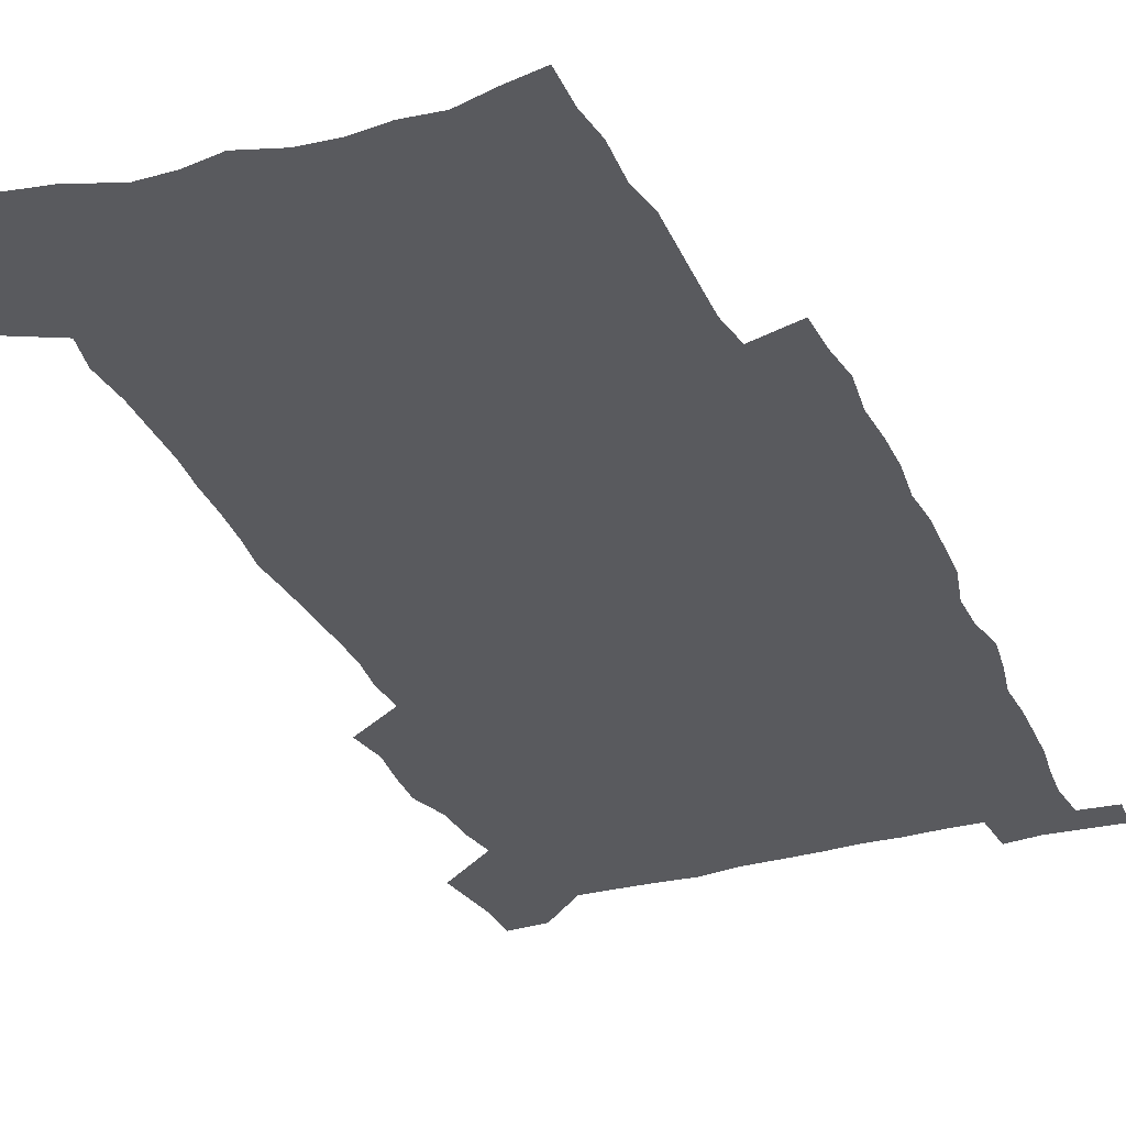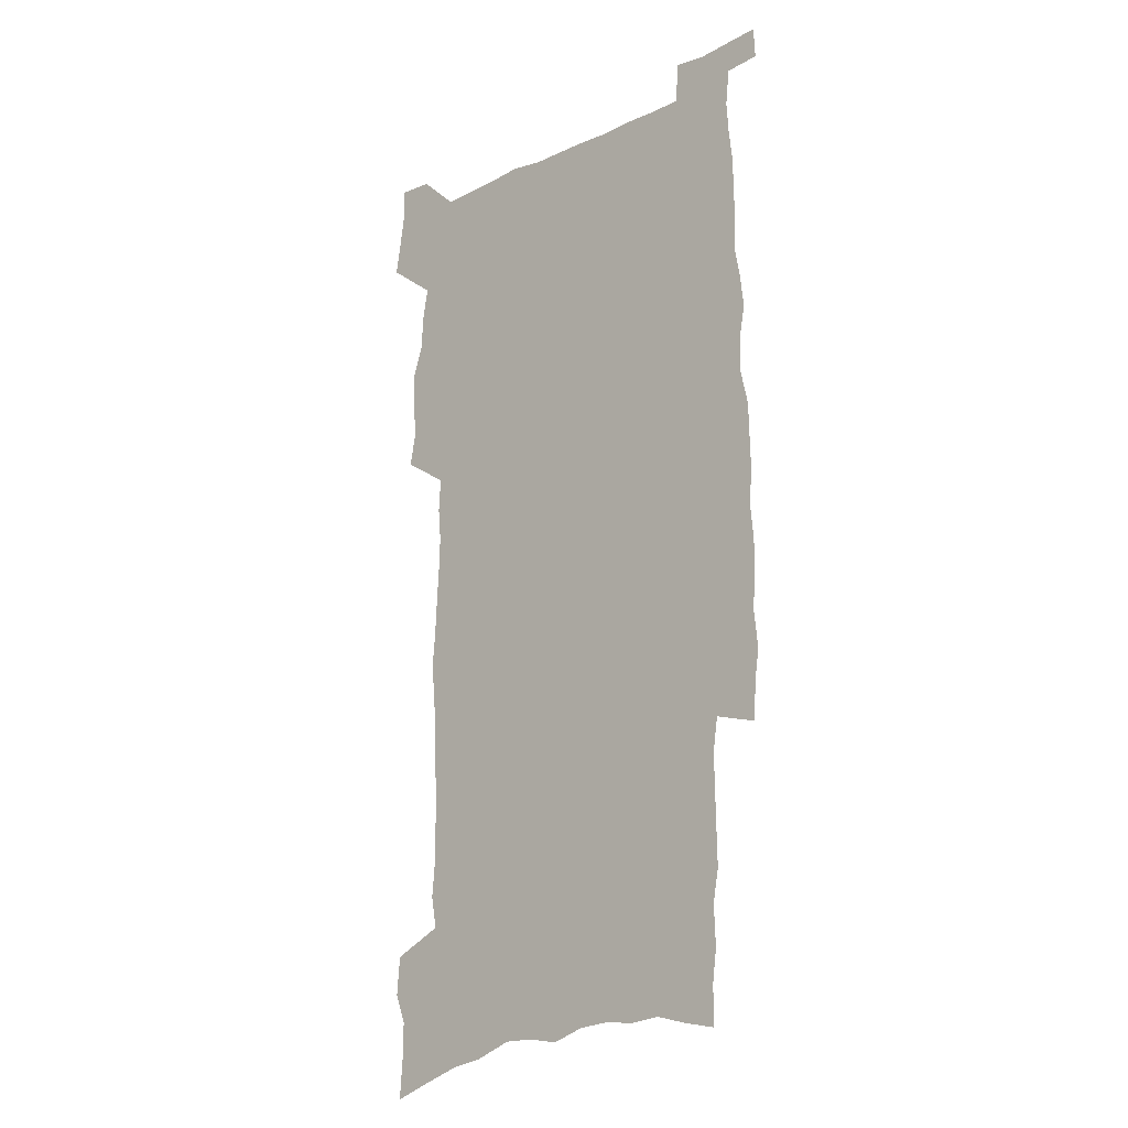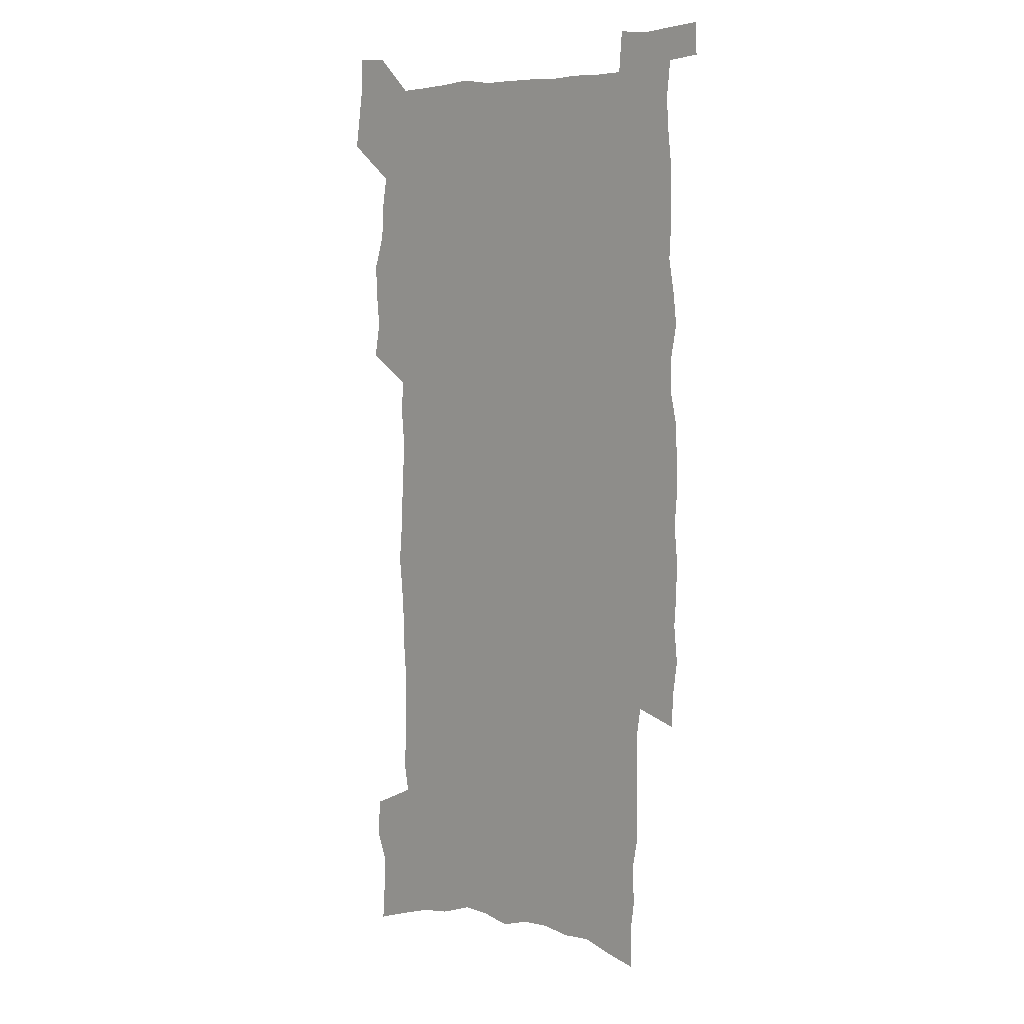
<metadata>
{"format":"obj","ext":"obj","renderer":"f3d","projection":"perspective","resolution":1024,"background":"white","views":[{"elev":-31.4,"azim":21.6,"up":"+Z"},{"elev":-18.9,"azim":42.9,"up":"+Y"},{"elev":6.2,"azim":45.6,"up":"+Y"}]}
</metadata>
<code>
v 447 551 0
v 449.2 565.2 0
v 451.3 579.1 0
v 451.3 593.6 0
v 463.3 151.3 0
v 464.5 168.2 0
v 464.7 183.8 0
v 460 196 0
v 461.3 212.6 0
v 460.6 445.4 0
v 463.3 460.7 0
v 461.9 475.3 0
v 461.3 489.8 0
v 466.3 505 0
v 466.9 519.3 0
v 469.5 533.7 0
v 467.9 548.7 0
v 468.4 563 0
v 468.4 577.5 0
v 467.2 592.6 0
v 480.3 157.1 0
v 482.3 174.9 0
v 484.3 191.8 0
v 480.1 204 0
v 483.5 222.9 0
v 481 236.5 0
v 482.5 253 0
v 482.4 268.2 0
v 482.3 283.4 0
v 481.2 297.9 0
v 480.9 312.8 0
v 479.9 327.5 0
v 478.3 341.9 0
v 479.7 357.6 0
v 480.4 372.9 0
v 481.3 388 0
v 481.8 402.9 0
v 480.5 417.3 0
v 481.4 432.1 0
v 479.7 446.6 0
v 481.6 461.4 0
v 479.6 475.9 0
v 482.8 490.5 0
v 483.9 504.6 0
v 483.1 518.8 0
v 486.3 532.8 0
v 484.9 547.5 0
v 484.3 562.1 0
v 484.7 576.2 0
v 496.7 162.4 0
v 498 179.7 0
v 497.1 194 0
v 497.8 210.2 0
v 500 227.8 0
v 497.6 241.2 0
v 500.5 258.5 0
v 500 273.1 0
v 500.7 288.5 0
v 500.5 303 0
v 499.2 317.1 0
v 498.4 331.6 0
v 498.3 346.4 0
v 497.8 360.9 0
v 499.2 376.2 0
v 499.6 390.6 0
v 498.9 404.8 0
v 499.1 419.1 0
v 498.8 433.4 0
v 497.8 447.7 0
v 499 462.2 0
v 499.8 476.4 0
v 499.5 490.4 0
v 501 504.4 0
v 501 518.4 0
v 501.6 532.2 0
v 502.5 545.7 0
v 500.4 561.1 0
v 499.1 576.5 0
v 511.1 164.7 0
v 512.4 182.2 0
v 511.7 196.9 0
v 516.8 218.8 0
v 516.7 233.2 0
v 516.4 247.5 0
v 515.7 261.6 0
v 515.8 276.6 0
v 516.8 292.1 0
v 515.1 305.4 0
v 514.5 319.7 0
v 514.8 334.6 0
v 513.2 348.3 0
v 513.9 363.1 0
v 516 378.8 0
v 515.5 392.4 0
v 515.1 406.2 0
v 514.4 420.2 0
v 515.2 434.6 0
v 515.6 448.7 0
v 515.5 462.7 0
v 516.1 476.6 0
v 515.8 490.5 0
v 515.8 504.3 0
v 516.2 518 0
v 516.4 531.7 0
v 516.7 545.4 0
v 515.8 560 0
v 513.6 577 0
v 527.7 170.6 0
v 527.6 186.1 0
v 529.5 204.7 0
v 530.9 221.9 0
v 530.3 235.1 0
v 532.2 251.8 0
v 530.4 264.3 0
v 530.6 279.2 0
v 530.5 293.6 0
v 530 307.7 0
v 528.8 321.3 0
v 530.1 337.3 0
v 530.2 351.4 0
v 529.1 365 0
v 529.5 379.2 0
v 530.2 393.6 0
v 530 407.2 0
v 530.2 421.1 0
v 528.9 434.9 0
v 530.2 449.4 0
v 530.5 463.2 0
v 530.6 476.8 0
v 531 490.4 0
v 530.8 504.1 0
v 530.8 517.7 0
v 531.8 531 0
v 531 545.3 0
v 529.9 560.3 0
v 527.8 578 0
v 541.2 170.5 0
v 542.7 190.7 0
v 543.2 206.6 0
v 543.7 221.8 0
v 544.7 238.4 0
v 544.8 252.7 0
v 544.2 265.8 0
v 544.6 280.3 0
v 544.7 295.3 0
v 544.1 309.4 0
v 543.7 323.6 0
v 543.7 338 0
v 543.9 352.5 0
v 543.8 366.4 0
v 543.7 380.2 0
v 543.7 393.9 0
v 543.1 407.1 0
v 544.8 422.4 0
v 544.1 435.9 0
v 544.6 449.8 0
v 544.6 463.4 0
v 543.8 477.1 0
v 545 490.7 0
v 544.9 504.2 0
v 545.7 517.5 0
v 545.1 531.8 0
v 544.9 545.4 0
v 544.4 559.9 0
v 543.4 575.7 0
v 554.8 168.2 0
v 556.1 190 0
v 556.4 206.2 0
v 557 223 0
v 557.7 239.1 0
v 557.6 253.1 0
v 558.2 267.6 0
v 557.8 280.3 0
v 558.2 297.4 0
v 557.6 310.5 0
v 557.4 324.4 0
v 557.4 338.7 0
v 557.4 352.9 0
v 557.3 367 0
v 557.4 380.9 0
v 557.6 394.5 0
v 557.9 408.8 0
v 558.2 422.6 0
v 558.2 436.3 0
v 558.5 450.2 0
v 558.8 463.7 0
v 558.4 477.3 0
v 559 490.8 0
v 558.8 504.2 0
v 559 517.5 0
v 559 531.3 0
v 558.8 545.2 0
v 558.6 559.3 0
v 557.7 575.5 0
v 569.3 172.7 0
v 569.9 192.2 0
v 570.3 208.7 0
v 570.5 225.4 0
v 570.6 239 0
v 570.8 254.7 0
v 570.8 267.8 0
v 570.7 280.7 0
v 571 297.6 0
v 571.3 311.3 0
v 571.1 325.1 0
v 571.1 339.7 0
v 571 353.6 0
v 570.8 367.7 0
v 570.6 380.6 0
v 571.6 395.8 0
v 571.7 409.3 0
v 571.8 422.7 0
v 571.8 436.4 0
v 572 450 0
v 572.2 464.1 0
v 572.3 477.4 0
v 572.4 490.8 0
v 572.4 504.2 0
v 572.3 517.9 0
v 572.7 530.9 0
v 572.4 545.8 0
v 572.4 559.5 0
v 571.9 575.2 0
v 583 173.8 0
v 583 192.3 0
v 583.8 206.7 0
v 583.6 223.7 0
v 583.7 239.4 0
v 584.1 253.2 0
v 583.8 267.6 0
v 584 280.8 0
v 585 295.2 0
v 584.6 311.4 0
v 584.5 325.1 0
v 584.5 339.7 0
v 584.5 353.9 0
v 584.3 368.3 0
v 584.8 382.4 0
v 584.9 395.9 0
v 585 409.8 0
v 585.4 423 0
v 585.5 436.6 0
v 585.5 450.1 0
v 585.6 463.9 0
v 585.9 477.4 0
v 585.9 490.9 0
v 585.9 504.3 0
v 586 517.7 0
v 586.2 531.6 0
v 586.5 544.9 0
v 586.4 559.2 0
v 586.1 574.3 0
v 596.6 172.4 0
v 596.5 189.5 0
v 597.3 205.7 0
v 596.7 224.1 0
v 597.2 237.9 0
v 597.4 252.2 0
v 597.4 266.6 0
v 597.3 282.1 0
v 598.5 294.6 0
v 597.9 311 0
v 598 324.9 0
v 598.3 338.6 0
v 598 354.4 0
v 597.9 368.4 0
v 598.1 382.2 0
v 598.4 395.8 0
v 598.9 409.4 0
v 598.8 423.2 0
v 598.9 436.6 0
v 599.1 450.1 0
v 599.4 463.4 0
v 599.5 477.5 0
v 599.5 491 0
v 599.4 504.5 0
v 599.6 518 0
v 599.7 531.5 0
v 600.1 545.4 0
v 600.2 559.2 0
v 600.1 574.8 0
v 610 173.6 0
v 609.4 192.4 0
v 611.2 204.4 0
v 610.5 221.3 0
v 610.7 236.1 0
v 611.4 250.2 0
v 611.6 264.8 0
v 611.4 280.1 0
v 611.8 294.3 0
v 611 310.8 0
v 611.8 324.2 0
v 611.7 338.9 0
v 612.1 352.9 0
v 611.8 367.4 0
v 612.1 381.3 0
v 612.3 395.2 0
v 612.5 409 0
v 612.8 422.7 0
v 612.7 436.4 0
v 613.2 450.1 0
v 612.6 465 0
v 613.5 478 0
v 613.1 491.3 0
v 613.2 504.7 0
v 613.4 518.2 0
v 612.7 531.1 0
v 613.8 545.8 0
v 613.7 558.9 0
v 614 574.1 0
v 624.3 169.9 0
v 623.4 188 0
v 625 201.7 0
v 624.6 218.3 0
v 624.7 233.7 0
v 625.6 247.9 0
v 625.7 263.1 0
v 625.4 278.6 0
v 625.8 293.3 0
v 624.8 309 0
v 626.3 322.5 0
v 626.4 337 0
v 626.2 351.7 0
v 626.6 365.8 0
v 626.1 380.3 0
v 626.8 394 0
v 627.5 407.9 0
v 627.9 421.9 0
v 627.4 436.2 0
v 627.1 450.2 0
v 626 464.4 0
v 627.8 477.9 0
v 627.6 491.4 0
v 628.7 505.3 0
v 627.9 518.8 0
v 627.3 532.3 0
v 627.7 546.1 0
v 627.5 559.6 0
v 627.9 574.2 0
v 629.3 591.8 0
v 638.2 167.2 0
v 638 183.7 0
v 639.9 197.4 0
v 639.2 214.7 0
v 641.8 228.3 0
v 641.5 243.9 0
v 641.2 259.5 0
v 641 275.1 0
v 643.1 289 0
v 641.9 305 0
v 642.2 319.7 0
v 641.2 335.1 0
v 642.7 349 0
v 642 363.8 0
v 643.2 377.8 0
v 643.5 392.1 0
v 644.4 406.2 0
v 643.3 421 0
v 643.4 435.3 0
v 642.6 449.8 0
v 642.6 464 0
v 641.2 478 0
v 641.9 491.3 0
v 643.5 505.6 0
v 642.4 519.3 0
v 641.1 532.6 0
v 642.7 546.7 0
v 641.3 560.2 0
v 641.9 574.5 0
v 643.3 590.1 0
v 662 283.7 0
v 662.7 298.8 0
v 664.7 313.2 0
v 663 329.4 0
v 664 344.1 0
v 664.2 359 0
v 662.7 374.5 0
v 663.9 388.9 0
v 663.5 403.7 0
v 663.2 418.4 0
v 659.6 434.6 0
v 659.9 448.7 0
v 662.6 462.8 0
v 660.8 477.3 0
v 658.3 491.7 0
v 659.1 505.9 0
v 658.9 519.8 0
v 658.6 533.8 0
v 657 547.7 0
v 656.1 561.3 0
v 657.8 577 0
v 657.8 591.1 0
v 672.7 578.1 0
v 672.1 591.9 0
f 16 17 1
f 1 17 2
f 17 18 2
f 2 18 3
f 18 19 3
f 3 19 4
f 19 20 4
f 5 21 6
f 21 22 6
f 6 22 7
f 22 23 7
f 7 23 8
f 23 24 8
f 8 24 9
f 24 25 9
f 39 40 10
f 10 40 11
f 40 41 11
f 11 41 12
f 41 42 12
f 12 42 13
f 42 43 13
f 13 43 14
f 43 44 14
f 14 44 15
f 44 45 15
f 15 45 16
f 45 46 16
f 16 46 17
f 46 47 17
f 17 47 18
f 47 48 18
f 18 48 19
f 48 49 19
f 19 49 20
f 21 50 22
f 50 51 22
f 22 51 23
f 51 52 23
f 23 52 24
f 52 53 24
f 24 53 25
f 53 54 25
f 25 54 26
f 54 55 26
f 26 55 27
f 55 56 27
f 27 56 28
f 56 57 28
f 28 57 29
f 57 58 29
f 29 58 30
f 58 59 30
f 30 59 31
f 59 60 31
f 31 60 32
f 60 61 32
f 32 61 33
f 61 62 33
f 33 62 34
f 62 63 34
f 34 63 35
f 63 64 35
f 35 64 36
f 64 65 36
f 36 65 37
f 65 66 37
f 37 66 38
f 66 67 38
f 38 67 39
f 67 68 39
f 39 68 40
f 68 69 40
f 40 69 41
f 69 70 41
f 41 70 42
f 70 71 42
f 42 71 43
f 71 72 43
f 43 72 44
f 72 73 44
f 44 73 45
f 73 74 45
f 45 74 46
f 74 75 46
f 46 75 47
f 75 76 47
f 47 76 48
f 76 77 48
f 48 77 49
f 77 78 49
f 50 79 51
f 79 80 51
f 51 80 52
f 80 81 52
f 52 81 53
f 81 82 53
f 53 82 54
f 82 83 54
f 54 83 55
f 83 84 55
f 55 84 56
f 84 85 56
f 56 85 57
f 85 86 57
f 57 86 58
f 86 87 58
f 58 87 59
f 87 88 59
f 59 88 60
f 88 89 60
f 60 89 61
f 89 90 61
f 61 90 62
f 90 91 62
f 62 91 63
f 91 92 63
f 63 92 64
f 92 93 64
f 64 93 65
f 93 94 65
f 65 94 66
f 94 95 66
f 66 95 67
f 95 96 67
f 67 96 68
f 96 97 68
f 68 97 69
f 97 98 69
f 69 98 70
f 98 99 70
f 70 99 71
f 99 100 71
f 71 100 72
f 100 101 72
f 72 101 73
f 101 102 73
f 73 102 74
f 102 103 74
f 74 103 75
f 103 104 75
f 75 104 76
f 104 105 76
f 76 105 77
f 105 106 77
f 77 106 78
f 106 107 78
f 79 108 80
f 108 109 80
f 80 109 81
f 109 110 81
f 81 110 82
f 110 111 82
f 82 111 83
f 111 112 83
f 83 112 84
f 112 113 84
f 84 113 85
f 113 114 85
f 85 114 86
f 114 115 86
f 86 115 87
f 115 116 87
f 87 116 88
f 116 117 88
f 88 117 89
f 117 118 89
f 89 118 90
f 118 119 90
f 90 119 91
f 119 120 91
f 91 120 92
f 120 121 92
f 92 121 93
f 121 122 93
f 93 122 94
f 122 123 94
f 94 123 95
f 123 124 95
f 95 124 96
f 124 125 96
f 96 125 97
f 125 126 97
f 97 126 98
f 126 127 98
f 98 127 99
f 127 128 99
f 99 128 100
f 128 129 100
f 100 129 101
f 129 130 101
f 101 130 102
f 130 131 102
f 102 131 103
f 131 132 103
f 103 132 104
f 132 133 104
f 104 133 105
f 133 134 105
f 105 134 106
f 134 135 106
f 106 135 107
f 135 136 107
f 108 137 109
f 137 138 109
f 109 138 110
f 138 139 110
f 110 139 111
f 139 140 111
f 111 140 112
f 140 141 112
f 112 141 113
f 141 142 113
f 113 142 114
f 142 143 114
f 114 143 115
f 143 144 115
f 115 144 116
f 144 145 116
f 116 145 117
f 145 146 117
f 117 146 118
f 146 147 118
f 118 147 119
f 147 148 119
f 119 148 120
f 148 149 120
f 120 149 121
f 149 150 121
f 121 150 122
f 150 151 122
f 122 151 123
f 151 152 123
f 123 152 124
f 152 153 124
f 124 153 125
f 153 154 125
f 125 154 126
f 154 155 126
f 126 155 127
f 155 156 127
f 127 156 128
f 156 157 128
f 128 157 129
f 157 158 129
f 129 158 130
f 158 159 130
f 130 159 131
f 159 160 131
f 131 160 132
f 160 161 132
f 132 161 133
f 161 162 133
f 133 162 134
f 162 163 134
f 134 163 135
f 163 164 135
f 135 164 136
f 164 165 136
f 137 166 138
f 166 167 138
f 138 167 139
f 167 168 139
f 139 168 140
f 168 169 140
f 140 169 141
f 169 170 141
f 141 170 142
f 170 171 142
f 142 171 143
f 171 172 143
f 143 172 144
f 172 173 144
f 144 173 145
f 173 174 145
f 145 174 146
f 174 175 146
f 146 175 147
f 175 176 147
f 147 176 148
f 176 177 148
f 148 177 149
f 177 178 149
f 149 178 150
f 178 179 150
f 150 179 151
f 179 180 151
f 151 180 152
f 180 181 152
f 152 181 153
f 181 182 153
f 153 182 154
f 182 183 154
f 154 183 155
f 183 184 155
f 155 184 156
f 184 185 156
f 156 185 157
f 185 186 157
f 157 186 158
f 186 187 158
f 158 187 159
f 187 188 159
f 159 188 160
f 188 189 160
f 160 189 161
f 189 190 161
f 161 190 162
f 190 191 162
f 162 191 163
f 191 192 163
f 163 192 164
f 192 193 164
f 164 193 165
f 193 194 165
f 166 195 167
f 195 196 167
f 167 196 168
f 196 197 168
f 168 197 169
f 197 198 169
f 169 198 170
f 198 199 170
f 170 199 171
f 199 200 171
f 171 200 172
f 200 201 172
f 172 201 173
f 201 202 173
f 173 202 174
f 202 203 174
f 174 203 175
f 203 204 175
f 175 204 176
f 204 205 176
f 176 205 177
f 205 206 177
f 177 206 178
f 206 207 178
f 178 207 179
f 207 208 179
f 179 208 180
f 208 209 180
f 180 209 181
f 209 210 181
f 181 210 182
f 210 211 182
f 182 211 183
f 211 212 183
f 183 212 184
f 212 213 184
f 184 213 185
f 213 214 185
f 185 214 186
f 214 215 186
f 186 215 187
f 215 216 187
f 187 216 188
f 216 217 188
f 188 217 189
f 217 218 189
f 189 218 190
f 218 219 190
f 190 219 191
f 219 220 191
f 191 220 192
f 220 221 192
f 192 221 193
f 221 222 193
f 193 222 194
f 222 223 194
f 195 224 196
f 224 225 196
f 196 225 197
f 225 226 197
f 197 226 198
f 226 227 198
f 198 227 199
f 227 228 199
f 199 228 200
f 228 229 200
f 200 229 201
f 229 230 201
f 201 230 202
f 230 231 202
f 202 231 203
f 231 232 203
f 203 232 204
f 232 233 204
f 204 233 205
f 233 234 205
f 205 234 206
f 234 235 206
f 206 235 207
f 235 236 207
f 207 236 208
f 236 237 208
f 208 237 209
f 237 238 209
f 209 238 210
f 238 239 210
f 210 239 211
f 239 240 211
f 211 240 212
f 240 241 212
f 212 241 213
f 241 242 213
f 213 242 214
f 242 243 214
f 214 243 215
f 243 244 215
f 215 244 216
f 244 245 216
f 216 245 217
f 245 246 217
f 217 246 218
f 246 247 218
f 218 247 219
f 247 248 219
f 219 248 220
f 248 249 220
f 220 249 221
f 249 250 221
f 221 250 222
f 250 251 222
f 222 251 223
f 251 252 223
f 224 253 225
f 253 254 225
f 225 254 226
f 254 255 226
f 226 255 227
f 255 256 227
f 227 256 228
f 256 257 228
f 228 257 229
f 257 258 229
f 229 258 230
f 258 259 230
f 230 259 231
f 259 260 231
f 231 260 232
f 260 261 232
f 232 261 233
f 261 262 233
f 233 262 234
f 262 263 234
f 234 263 235
f 263 264 235
f 235 264 236
f 264 265 236
f 236 265 237
f 265 266 237
f 237 266 238
f 266 267 238
f 238 267 239
f 267 268 239
f 239 268 240
f 268 269 240
f 240 269 241
f 269 270 241
f 241 270 242
f 270 271 242
f 242 271 243
f 271 272 243
f 243 272 244
f 272 273 244
f 244 273 245
f 273 274 245
f 245 274 246
f 274 275 246
f 246 275 247
f 275 276 247
f 247 276 248
f 276 277 248
f 248 277 249
f 277 278 249
f 249 278 250
f 278 279 250
f 250 279 251
f 279 280 251
f 251 280 252
f 280 281 252
f 253 282 254
f 282 283 254
f 254 283 255
f 283 284 255
f 255 284 256
f 284 285 256
f 256 285 257
f 285 286 257
f 257 286 258
f 286 287 258
f 258 287 259
f 287 288 259
f 259 288 260
f 288 289 260
f 260 289 261
f 289 290 261
f 261 290 262
f 290 291 262
f 262 291 263
f 291 292 263
f 263 292 264
f 292 293 264
f 264 293 265
f 293 294 265
f 265 294 266
f 294 295 266
f 266 295 267
f 295 296 267
f 267 296 268
f 296 297 268
f 268 297 269
f 297 298 269
f 269 298 270
f 298 299 270
f 270 299 271
f 299 300 271
f 271 300 272
f 300 301 272
f 272 301 273
f 301 302 273
f 273 302 274
f 302 303 274
f 274 303 275
f 303 304 275
f 275 304 276
f 304 305 276
f 276 305 277
f 305 306 277
f 277 306 278
f 306 307 278
f 278 307 279
f 307 308 279
f 279 308 280
f 308 309 280
f 280 309 281
f 309 310 281
f 282 311 283
f 311 312 283
f 283 312 284
f 312 313 284
f 284 313 285
f 313 314 285
f 285 314 286
f 314 315 286
f 286 315 287
f 315 316 287
f 287 316 288
f 316 317 288
f 288 317 289
f 317 318 289
f 289 318 290
f 318 319 290
f 290 319 291
f 319 320 291
f 291 320 292
f 320 321 292
f 292 321 293
f 321 322 293
f 293 322 294
f 322 323 294
f 294 323 295
f 323 324 295
f 295 324 296
f 324 325 296
f 296 325 297
f 325 326 297
f 297 326 298
f 326 327 298
f 298 327 299
f 327 328 299
f 299 328 300
f 328 329 300
f 300 329 301
f 329 330 301
f 301 330 302
f 330 331 302
f 302 331 303
f 331 332 303
f 303 332 304
f 332 333 304
f 304 333 305
f 333 334 305
f 305 334 306
f 334 335 306
f 306 335 307
f 335 336 307
f 307 336 308
f 336 337 308
f 308 337 309
f 337 338 309
f 309 338 310
f 338 339 310
f 311 341 312
f 341 342 312
f 312 342 313
f 342 343 313
f 313 343 314
f 343 344 314
f 314 344 315
f 344 345 315
f 315 345 316
f 345 346 316
f 316 346 317
f 346 347 317
f 317 347 318
f 347 348 318
f 318 348 319
f 348 349 319
f 319 349 320
f 349 350 320
f 320 350 321
f 350 351 321
f 321 351 322
f 351 352 322
f 322 352 323
f 352 353 323
f 323 353 324
f 353 354 324
f 324 354 325
f 354 355 325
f 325 355 326
f 355 356 326
f 326 356 327
f 356 357 327
f 327 357 328
f 357 358 328
f 328 358 329
f 358 359 329
f 329 359 330
f 359 360 330
f 330 360 331
f 360 361 331
f 331 361 332
f 361 362 332
f 332 362 333
f 362 363 333
f 333 363 334
f 363 364 334
f 334 364 335
f 364 365 335
f 335 365 336
f 365 366 336
f 336 366 337
f 366 367 337
f 337 367 338
f 367 368 338
f 338 368 339
f 368 369 339
f 339 369 340
f 369 370 340
f 349 371 350
f 371 372 350
f 350 372 351
f 372 373 351
f 351 373 352
f 373 374 352
f 352 374 353
f 374 375 353
f 353 375 354
f 375 376 354
f 354 376 355
f 376 377 355
f 355 377 356
f 377 378 356
f 356 378 357
f 378 379 357
f 357 379 358
f 379 380 358
f 358 380 359
f 380 381 359
f 359 381 360
f 381 382 360
f 360 382 361
f 382 383 361
f 361 383 362
f 383 384 362
f 362 384 363
f 384 385 363
f 363 385 364
f 385 386 364
f 364 386 365
f 386 387 365
f 365 387 366
f 387 388 366
f 366 388 367
f 388 389 367
f 367 389 368
f 389 390 368
f 368 390 369
f 390 391 369
f 369 391 370
f 391 392 370
f 391 393 392
f 393 394 392

</code>
